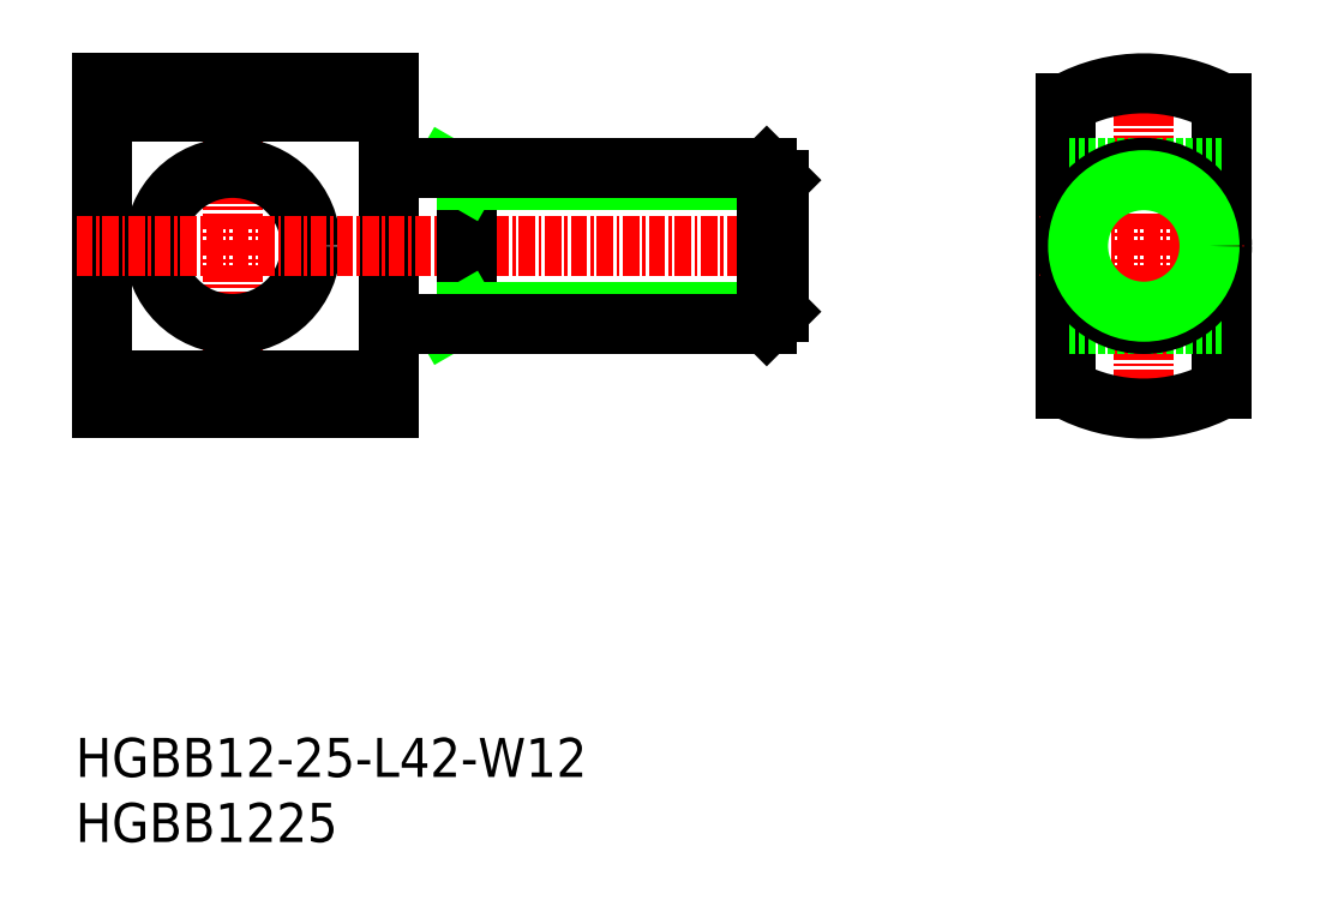
<metadata>
{"format":"dxf","ext":"dxf","renderer":"ezdxf+matplotlib","layout":"modelspace","background":"white","min_lineweight":24,"dpi":150}
</metadata>
<code>
0
SECTION
2
ENTITIES
0
TEXT
8
0
10
84.44
20
65.82
30
0
40
3
1
HGBB1225
11
84.44
21
67.32
31
0
73
     2
0
TEXT
8
0
10
84.44
20
70.82
30
0
40
3
1
HGBB12-25-L42-W12
11
84.44
21
72.32
31
0
73
     2
0
LINE
8
CENTER
10
166.5
20
126.1
30
0
11
166.5
21
97.13
31
0
0
LINE
8
0
10
172.5
20
122.6
30
0
11
172.5
21
100.7
31
0
0
LINE
8
0
10
160.5
20
122.6
30
0
11
160.5
21
100.7
31
0
0
LINE
8
CENTER
10
158.5
20
111.6
30
0
11
174.5
21
111.6
31
0
0
ARC
8
0
10
166.5
20
111.6
30
0
40
12.5
50
61.31
51
118.7
0
LINE
8
0
10
172.5
20
117.6
30
0
11
160.5
21
117.6
31
0
0
LINE
8
0
10
172.5
20
105.6
30
0
11
160.5
21
105.6
31
0
0
ARC
8
0
10
166.5
20
111.6
30
0
40
12.5
50
241.3
51
298.7
0
LINE
8
0
10
108.5
20
124.1
30
0
11
108.5
21
99.13
31
0
0
LINE
8
CENTER
10
96.5
20
126.1
30
0
11
96.5
21
97.13
31
0
0
LINE
8
0
10
86.5
20
124.1
30
0
11
86.5
21
99.13
31
0
0
LINE
8
0
10
86.5
20
124.1
30
0
11
108.5
21
124.1
31
0
0
LINE
8
0
10
86.5
20
99.13
30
0
11
108.5
21
99.13
31
0
0
CIRCLE
8
0
10
96.5
20
111.6
30
0
40
6
0
LINE
8
0
10
86.5
20
122
30
0
11
108.5
21
122
31
0
0
LINE
8
0
10
86.5
20
101.3
30
0
11
108.5
21
101.3
31
0
0
LINE
8
CENTER
10
84.5
20
111.6
30
0
11
140.5
21
111.6
31
0
0
CIRCLE
8
0
10
166.5
20
111.6
30
0
40
6
0
CIRCLE
8
0
10
166.5
20
111.6
30
0
40
5.053
0
LINE
8
0
10
114.5
20
105.6
30
0
11
114.5
21
117.6
31
0
0
LINE
8
0
10
114.5
20
116.7
30
0
11
112.9
21
117.6
31
0
0
LINE
8
0
10
114.5
20
106.6
30
0
11
112.9
21
105.6
31
0
0
LINE
8
0
10
138.5
20
116.7
30
0
11
114.5
21
116.7
31
0
0
LINE
8
0
10
138.5
20
106.6
30
0
11
114.5
21
106.6
31
0
0
LINE
8
0
10
138.5
20
116.7
30
0
11
137.6
21
117.6
31
0
0
LINE
8
0
10
137.6
20
105.6
30
0
11
137.6
21
117.6
31
0
0
LINE
8
0
10
138.5
20
106.6
30
0
11
138.5
21
116.7
31
0
0
LINE
8
0
10
138.5
20
106.6
30
0
11
137.6
21
105.6
31
0
0
LINE
8
0
10
138.5
20
109.1
30
0
11
138.5
21
109.1
31
0
0
LINE
8
0
10
138.5
20
111.6
30
0
11
138.5
21
111.6
31
0
0
LINE
8
0
10
109.3
20
105.6
30
0
11
137.6
21
105.6
31
0
0
LINE
8
0
10
109.3
20
117.6
30
0
11
137.6
21
117.6
31
0
0
ARC
8
0
10
109.3
20
118.4
30
0
40
0.8
50
180
51
270
0
ARC
8
0
10
109.3
20
104.8
30
0
40
0.8
50
90
51
180
0
ENDSEC
0
EOF

</code>
